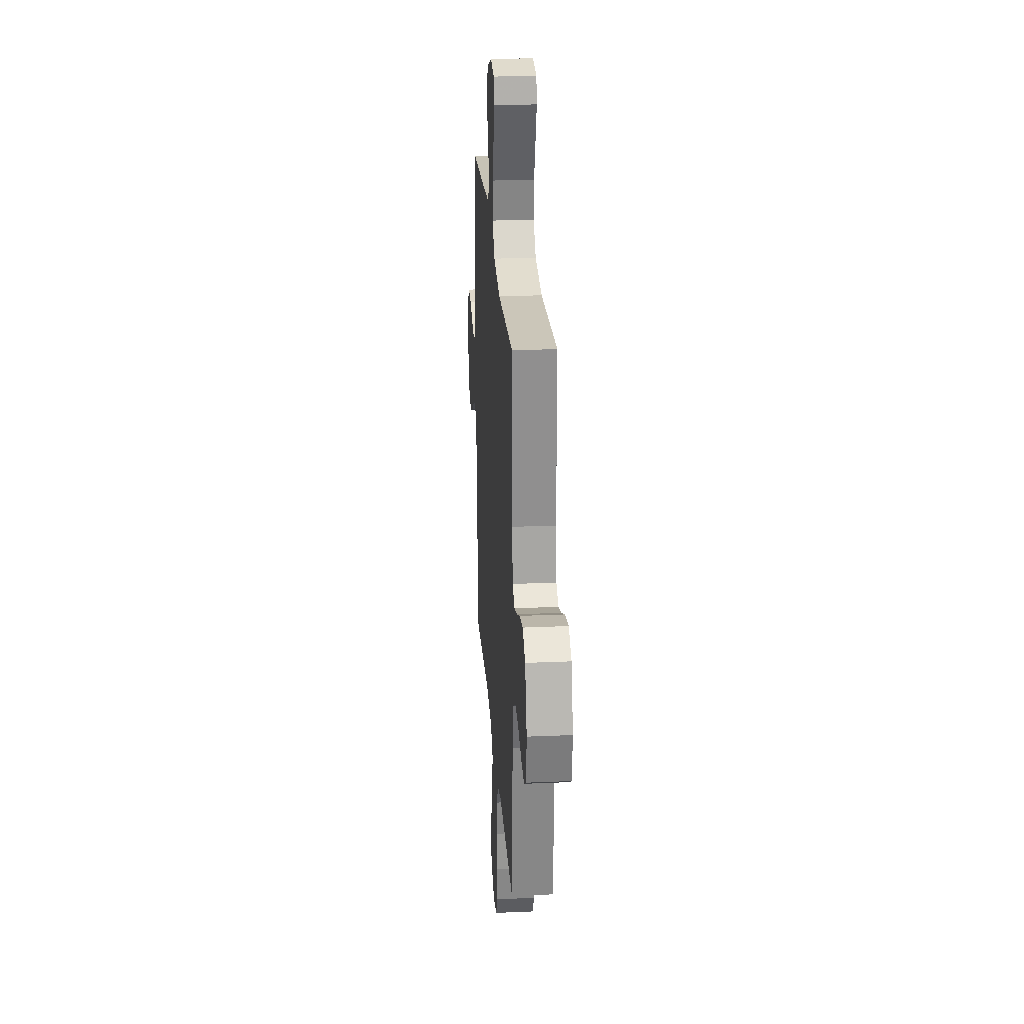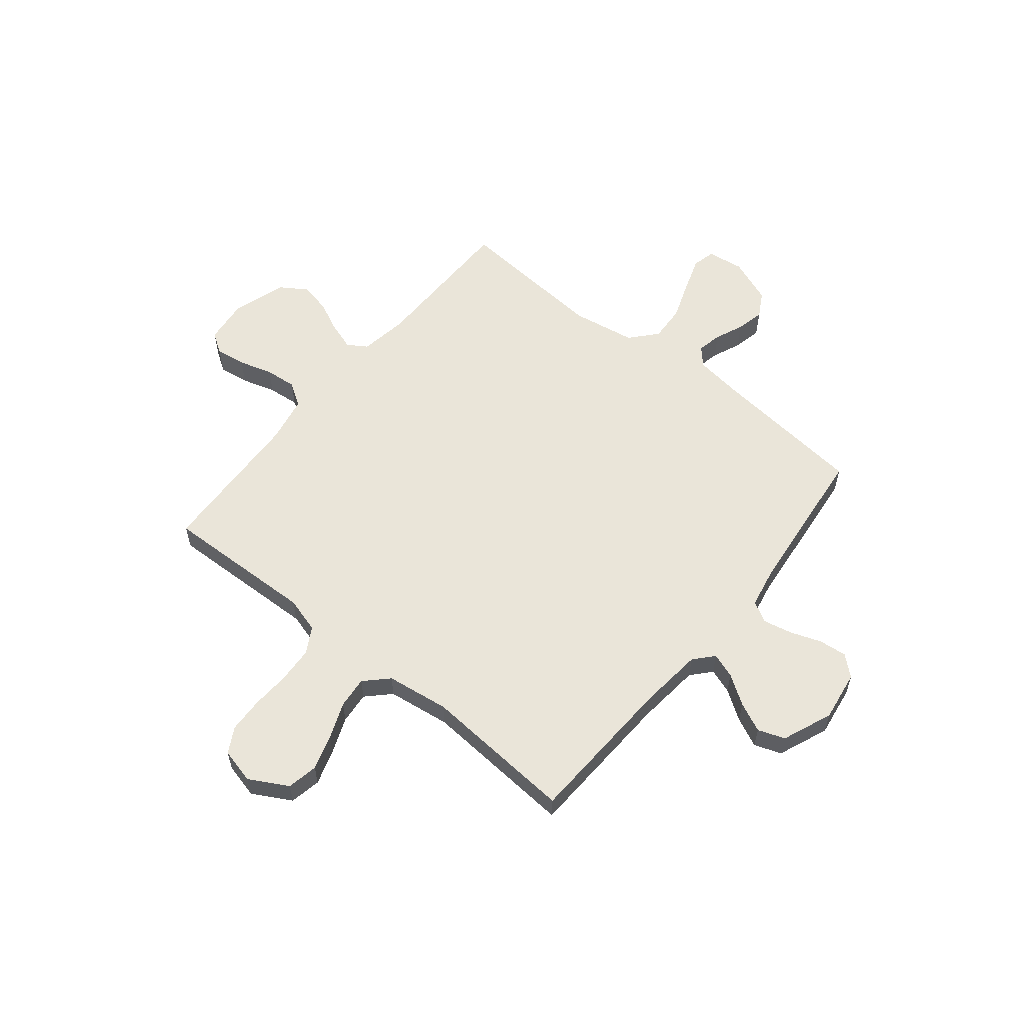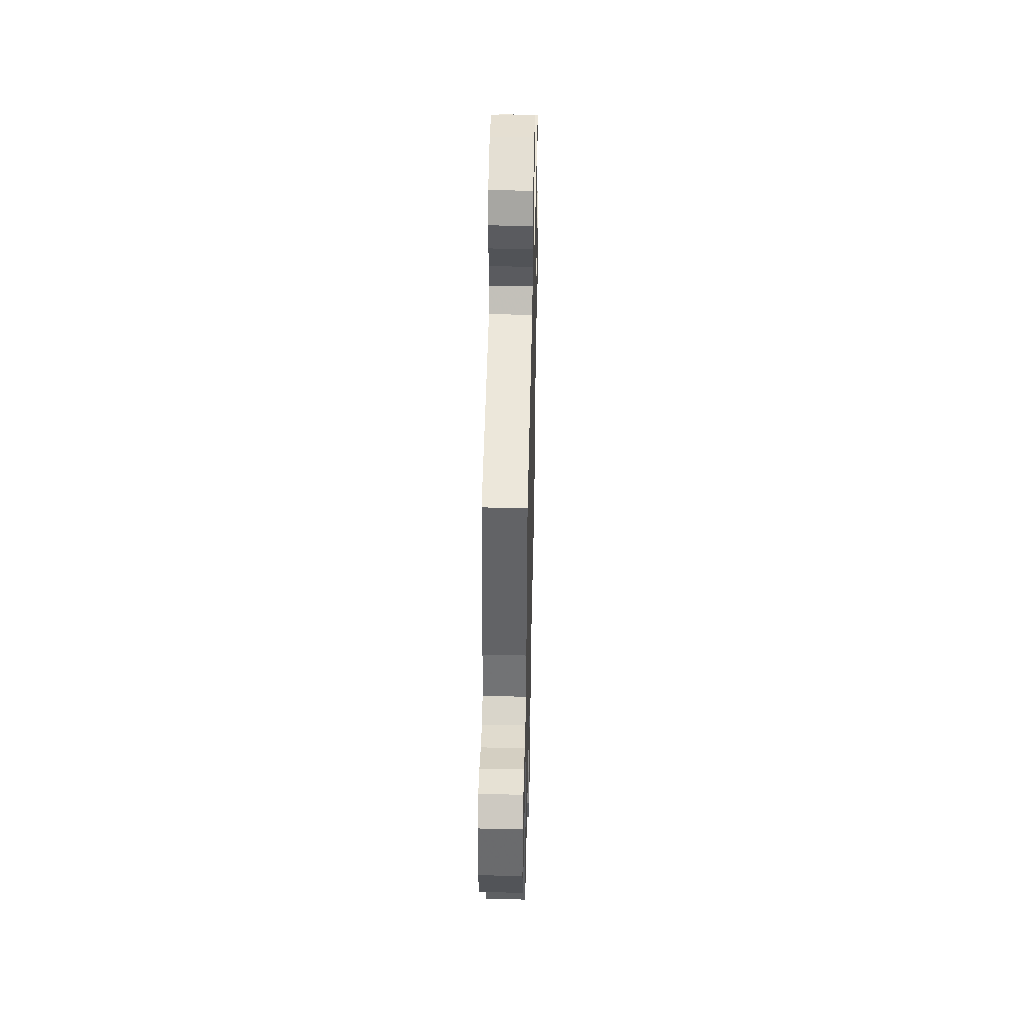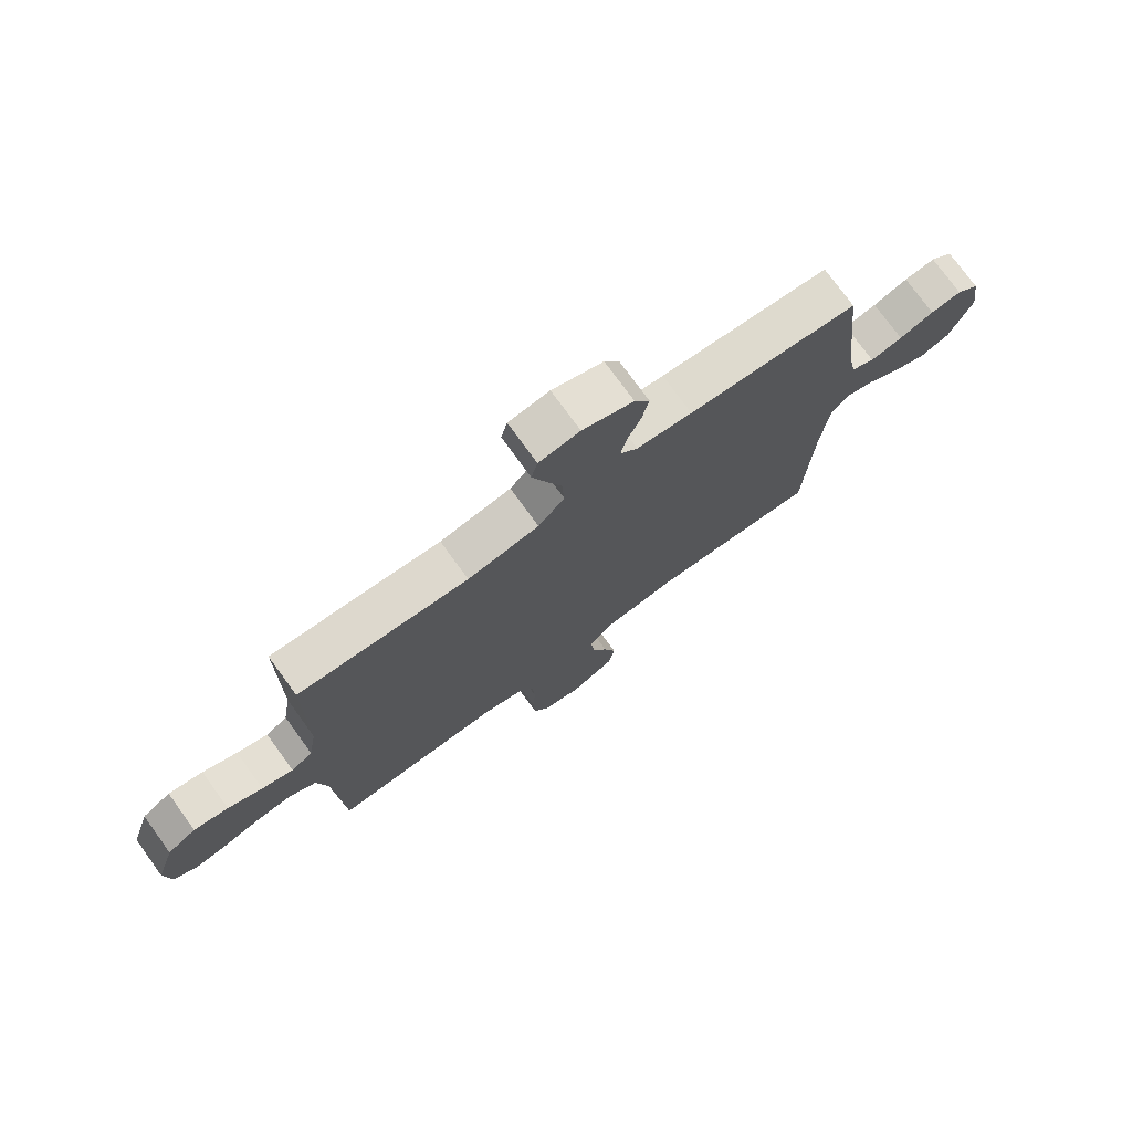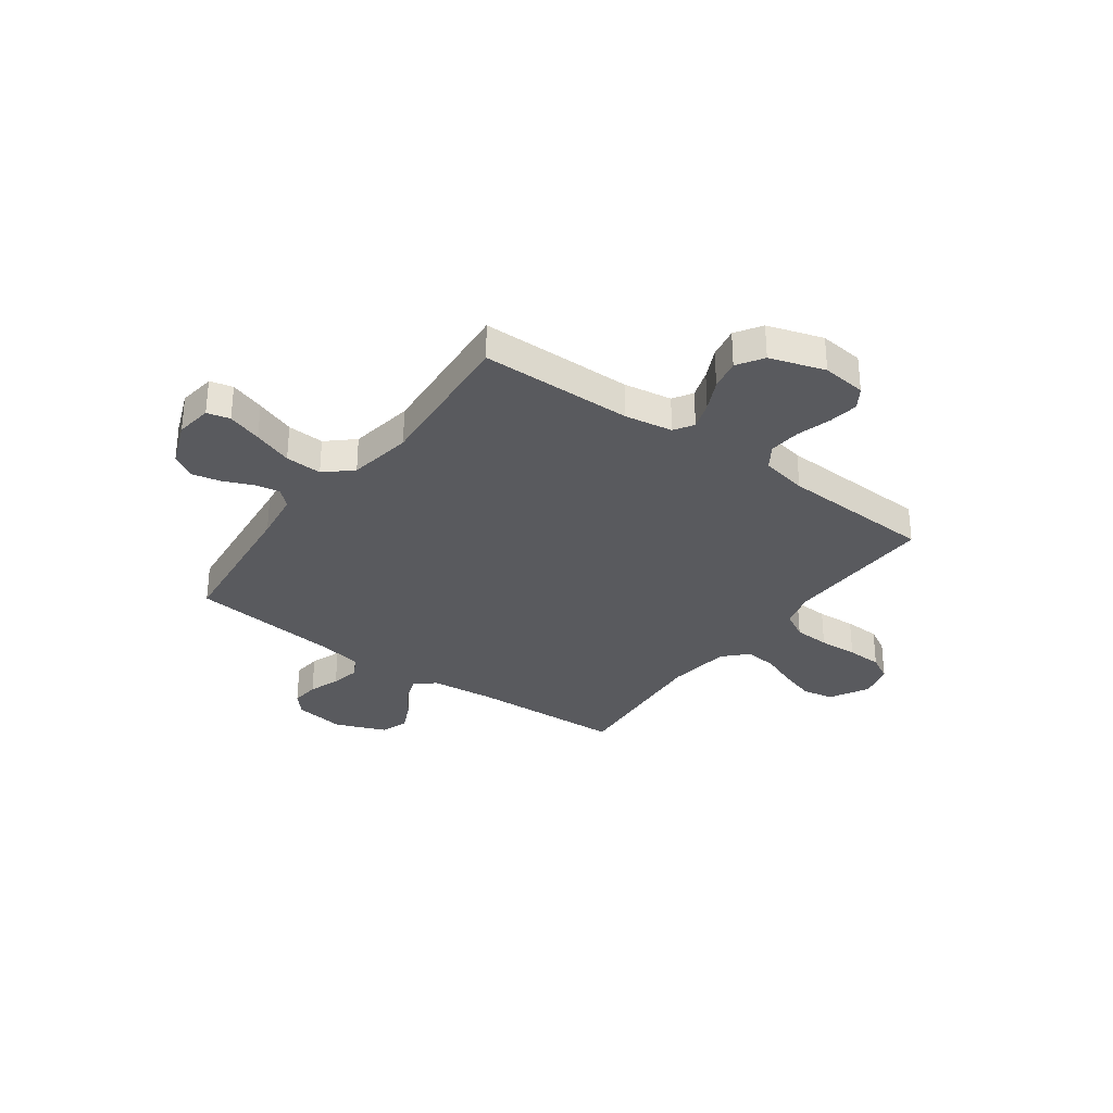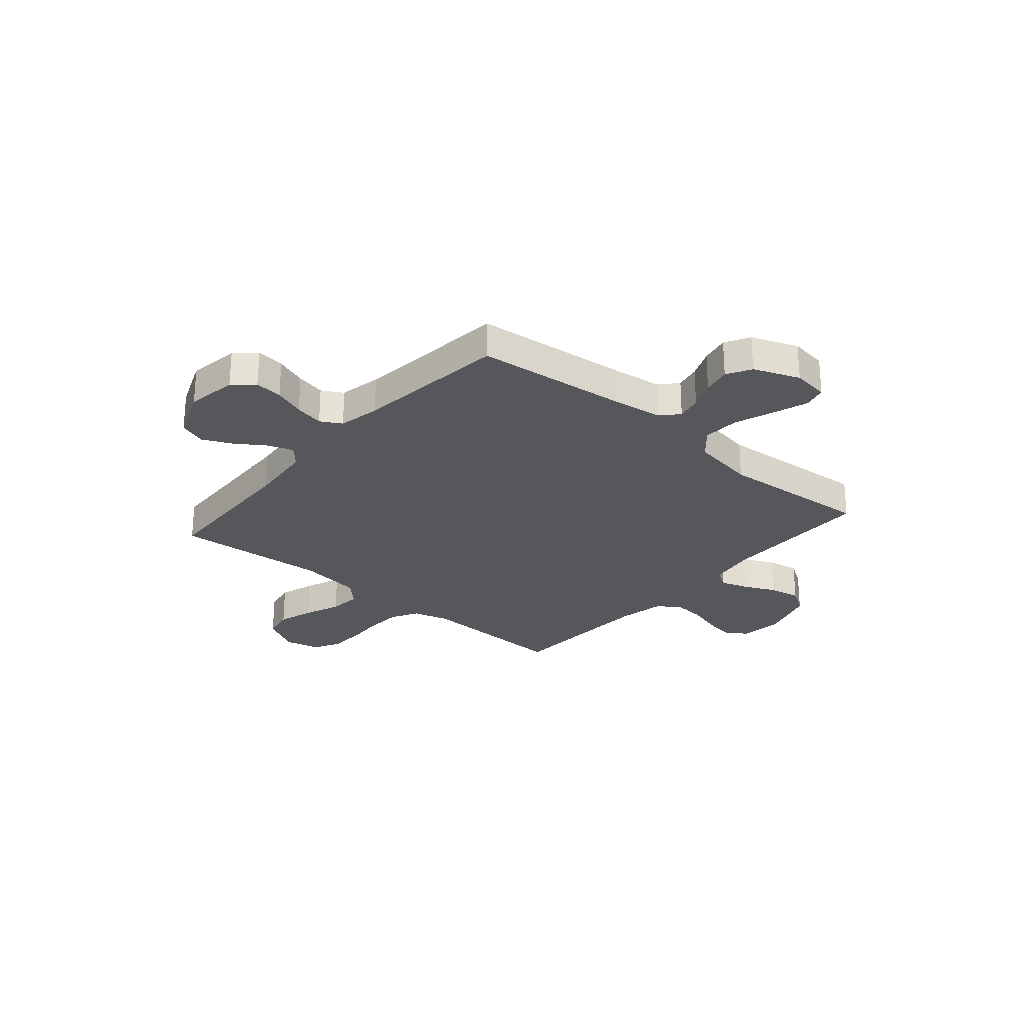
<metadata>
{"format":"obj","ext":"obj","renderer":"f3d","projection":"perspective","resolution":1024,"background":"white","views":[{"elev":25.3,"azim":86.0,"up":"+Z"},{"elev":58.1,"azim":-140.9,"up":"+Y"},{"elev":45.2,"azim":-88.7,"up":"+Z"},{"elev":75.5,"azim":144.0,"up":"+Z"},{"elev":-31.8,"azim":54.1,"up":"+Y"},{"elev":-26.7,"azim":-40.6,"up":"+Y"}]}
</metadata>
<code>
v -0.5 0.07 0.5
v -0.2 0.07 0.531
v -0.102 0.07 0.544
v -0.071 0.07 0.578
v -0.081 0.07 0.627
v -0.105 0.07 0.683
v -0.117 0.07 0.739
v -0.09 0.07 0.787
v 0 0.07 0.822
v 0.072 0.07 0.812
v 0.083 0.07 0.767
v 0.06 0.07 0.699
v 0.032 0.07 0.622
v 0.028 0.07 0.55
v 0.074 0.07 0.498
v 0.2 0.07 0.477
v 0.5 0.07 0.5
v 0.502 0.07 0.2
v 0.517 0.07 0.106
v 0.555 0.07 0.082
v 0.61 0.07 0.1
v 0.671 0.07 0.129
v 0.732 0.07 0.141
v 0.783 0.07 0.108
v 0.817 0.07 0
v 0.807 0.07 -0.087
v 0.766 0.07 -0.114
v 0.707 0.07 -0.105
v 0.64 0.07 -0.085
v 0.578 0.07 -0.079
v 0.532 0.07 -0.109
v 0.514 0.07 -0.2
v 0.5 0.07 -0.5
v 0.2 0.07 -0.49
v 0.129 0.07 -0.51
v 0.1 0.07 -0.562
v 0.096 0.07 -0.633
v 0.1 0.07 -0.709
v 0.097 0.07 -0.779
v 0.069 0.07 -0.829
v 0 0.07 -0.846
v -0.076 0.07 -0.804
v -0.088 0.07 -0.743
v -0.066 0.07 -0.673
v -0.038 0.07 -0.602
v -0.032 0.07 -0.539
v -0.076 0.07 -0.495
v -0.2 0.07 -0.478
v -0.5 0.07 -0.5
v -0.513 0.07 -0.2
v -0.526 0.07 -0.073
v -0.56 0.07 -0.035
v -0.609 0.07 -0.052
v -0.667 0.07 -0.091
v -0.725 0.07 -0.118
v -0.778 0.07 -0.099
v -0.818 0.07 0
v -0.803 0.07 0.1
v -0.763 0.07 0.135
v -0.708 0.07 0.129
v -0.647 0.07 0.107
v -0.59 0.07 0.095
v -0.549 0.07 0.118
v -0.533 0.07 0.2
v -0.5 0 0.5
v -0.2 0 0.531
v -0.102 0 0.544
v -0.071 0 0.578
v -0.081 0 0.627
v -0.105 0 0.683
v -0.117 0 0.739
v -0.09 0 0.787
v 0 0 0.822
v 0.072 0 0.812
v 0.083 0 0.767
v 0.06 0 0.699
v 0.032 0 0.622
v 0.028 0 0.55
v 0.074 0 0.498
v 0.2 0 0.477
v 0.5 0 0.5
v 0.502 0 0.2
v 0.517 0 0.106
v 0.555 0 0.082
v 0.61 0 0.1
v 0.671 0 0.129
v 0.732 0 0.141
v 0.783 0 0.108
v 0.817 0 0
v 0.807 0 -0.087
v 0.766 0 -0.114
v 0.707 0 -0.105
v 0.64 0 -0.085
v 0.578 0 -0.079
v 0.532 0 -0.109
v 0.514 0 -0.2
v 0.5 0 -0.5
v 0.2 0 -0.49
v 0.129 0 -0.51
v 0.1 0 -0.562
v 0.096 0 -0.633
v 0.1 0 -0.709
v 0.097 0 -0.779
v 0.069 0 -0.829
v 0 0 -0.846
v -0.076 0 -0.804
v -0.088 0 -0.743
v -0.066 0 -0.673
v -0.038 0 -0.602
v -0.032 0 -0.539
v -0.076 0 -0.495
v -0.2 0 -0.478
v -0.5 0 -0.5
v -0.513 0 -0.2
v -0.526 0 -0.073
v -0.56 0 -0.035
v -0.609 0 -0.052
v -0.667 0 -0.091
v -0.725 0 -0.118
v -0.778 0 -0.099
v -0.818 0 0
v -0.803 0 0.1
v -0.763 0 0.135
v -0.708 0 0.129
v -0.647 0 0.107
v -0.59 0 0.095
v -0.549 0 0.118
v -0.533 0 0.2
f 58 59 60 61
f 58 61 62
f 57 58 62
f 56 57 62
f 53 54 55 56
f 52 53 56 62
f 51 52 62 63
f 48 49 50
f 47 48 50 51
f 42 43 44 45
f 40 41 42 45
f 40 45 46
f 37 38 39 40
f 36 37 40 46
f 35 36 46 47
f 32 33 34
f 31 32 34 35
f 26 27 28 29
f 26 29 30
f 25 26 30
f 24 25 30
f 21 22 23 24
f 20 21 24 30
f 19 20 30 31
f 16 17 18
f 15 16 18 19
f 10 11 12 13
f 8 9 10 13
f 8 13 14
f 5 6 7 8
f 4 5 8 14
f 3 4 14 15
f 64 1 2
f 47 51 63 64
f 31 35 47 64
f 15 19 31 64
f 2 3 15 64
f 125 124 123 122
f 126 125 122
f 126 122 121
f 126 121 120
f 120 119 118 117
f 126 120 117 116
f 127 126 116 115
f 114 113 112
f 115 114 112 111
f 109 108 107 106
f 109 106 105 104
f 110 109 104
f 104 103 102 101
f 110 104 101 100
f 111 110 100 99
f 98 97 96
f 99 98 96 95
f 93 92 91 90
f 94 93 90
f 94 90 89
f 94 89 88
f 88 87 86 85
f 94 88 85 84
f 95 94 84 83
f 82 81 80
f 83 82 80 79
f 77 76 75 74
f 77 74 73 72
f 78 77 72
f 72 71 70 69
f 78 72 69 68
f 79 78 68 67
f 66 65 128
f 128 127 115 111
f 128 111 99 95
f 128 95 83 79
f 128 79 67 66
f 1 65 66 2
f 2 66 67 3
f 3 67 68 4
f 4 68 69 5
f 5 69 70 6
f 6 70 71 7
f 7 71 72 8
f 8 72 73 9
f 9 73 74 10
f 10 74 75 11
f 11 75 76 12
f 12 76 77 13
f 13 77 78 14
f 14 78 79 15
f 15 79 80 16
f 16 80 81 17
f 17 81 82 18
f 18 82 83 19
f 19 83 84 20
f 20 84 85 21
f 21 85 86 22
f 22 86 87 23
f 23 87 88 24
f 24 88 89 25
f 25 89 90 26
f 26 90 91 27
f 27 91 92 28
f 28 92 93 29
f 29 93 94 30
f 30 94 95 31
f 31 95 96 32
f 32 96 97 33
f 33 97 98 34
f 34 98 99 35
f 35 99 100 36
f 36 100 101 37
f 37 101 102 38
f 38 102 103 39
f 39 103 104 40
f 40 104 105 41
f 41 105 106 42
f 42 106 107 43
f 43 107 108 44
f 44 108 109 45
f 45 109 110 46
f 46 110 111 47
f 47 111 112 48
f 48 112 113 49
f 49 113 114 50
f 50 114 115 51
f 51 115 116 52
f 52 116 117 53
f 53 117 118 54
f 54 118 119 55
f 55 119 120 56
f 56 120 121 57
f 57 121 122 58
f 58 122 123 59
f 59 123 124 60
f 60 124 125 61
f 61 125 126 62
f 62 126 127 63
f 63 127 128 64
f 64 128 65 1

</code>
